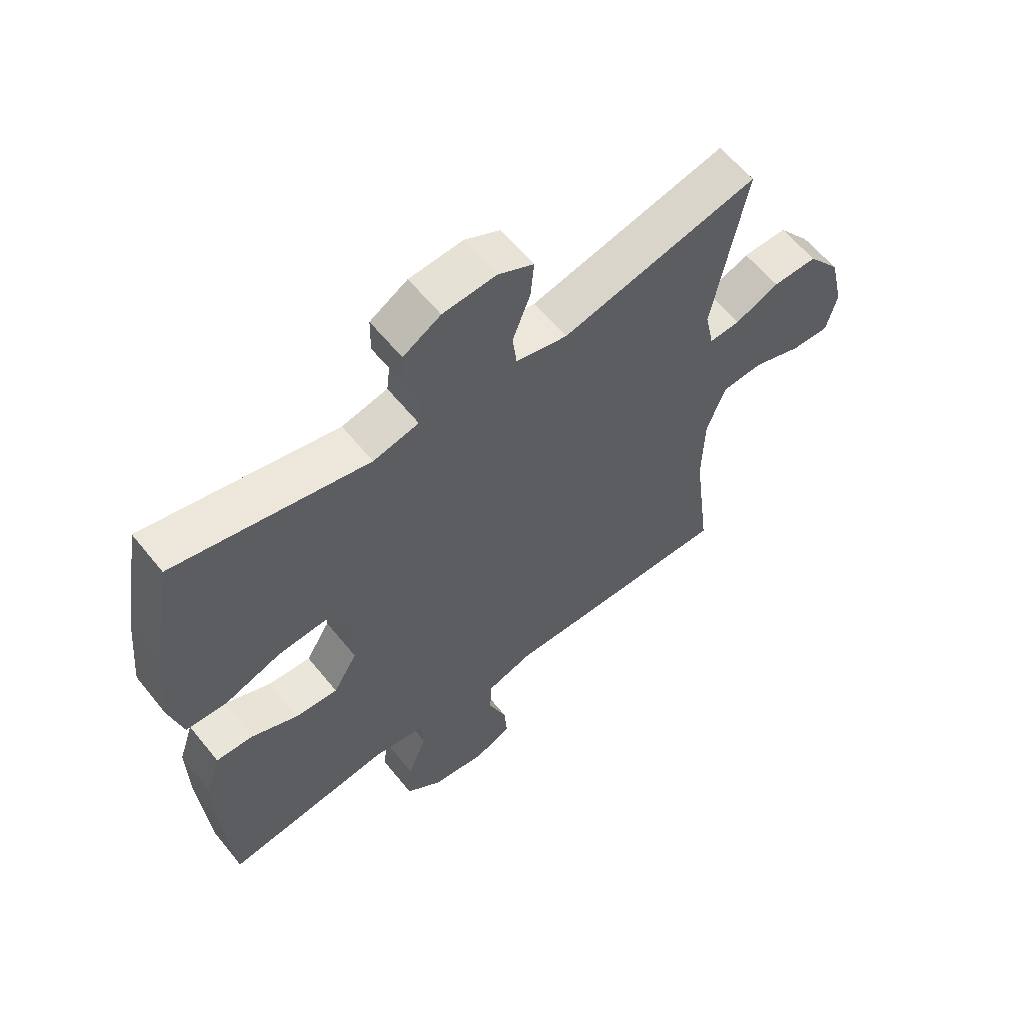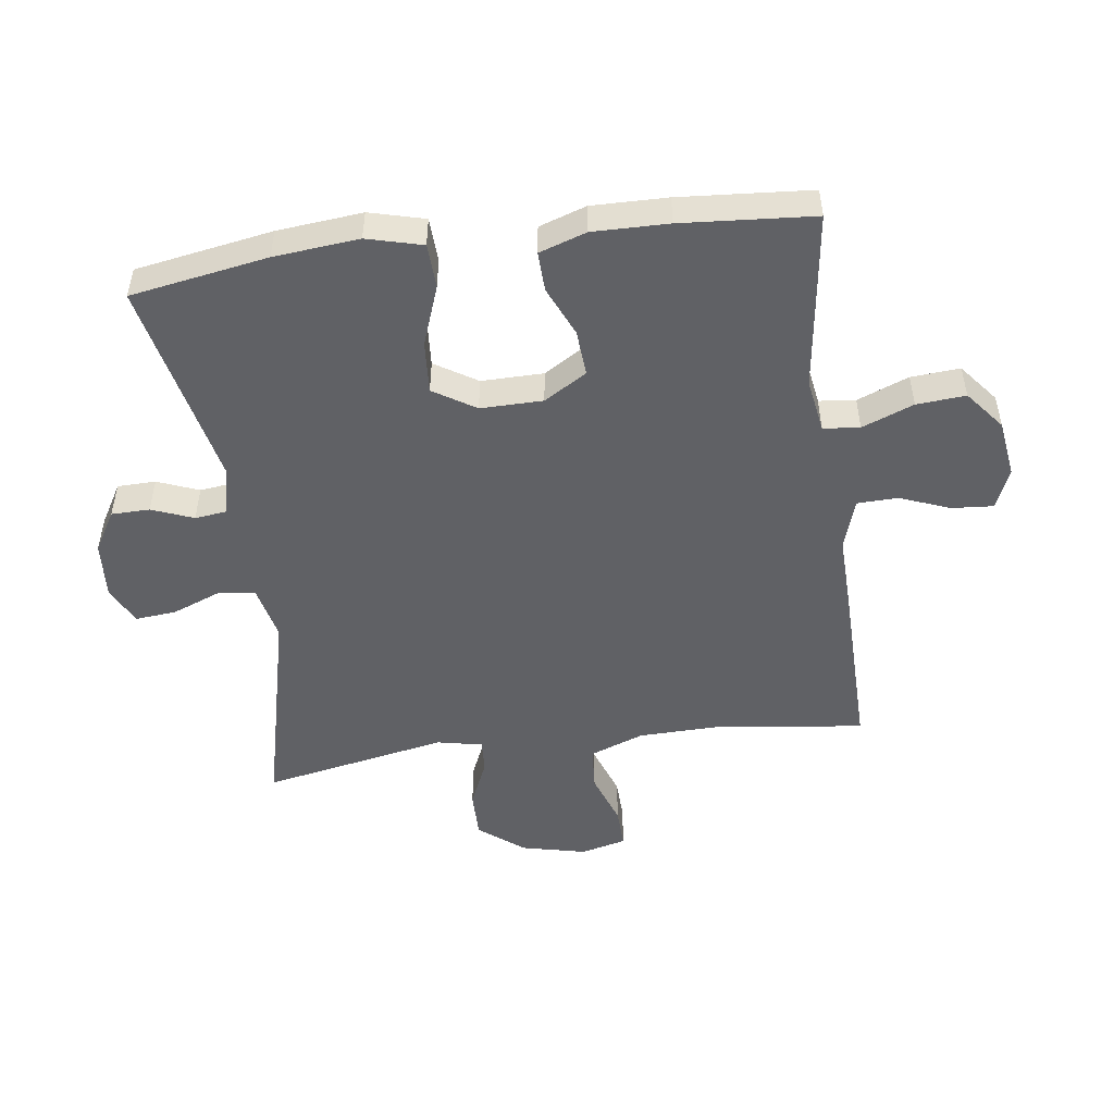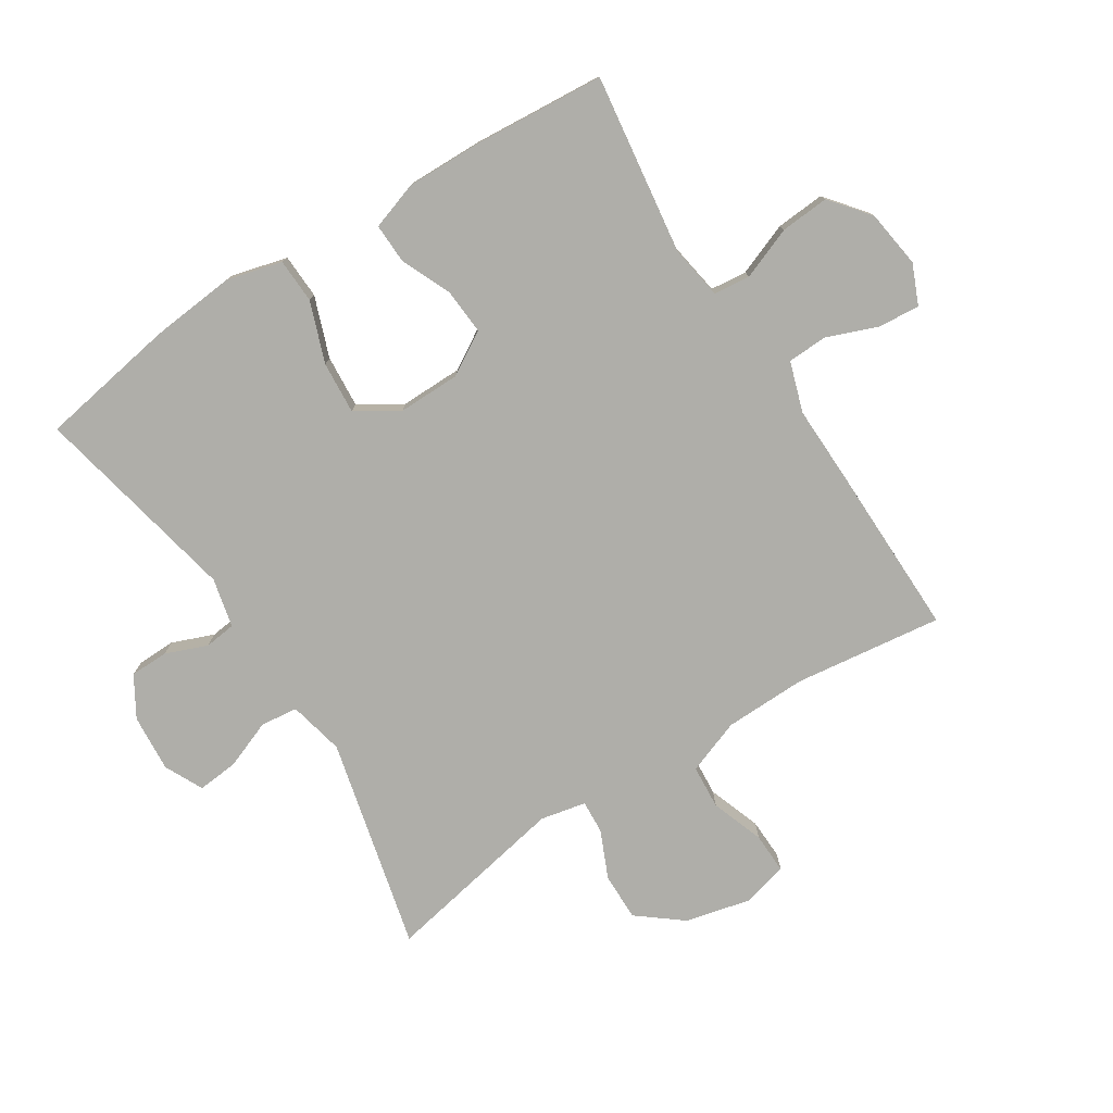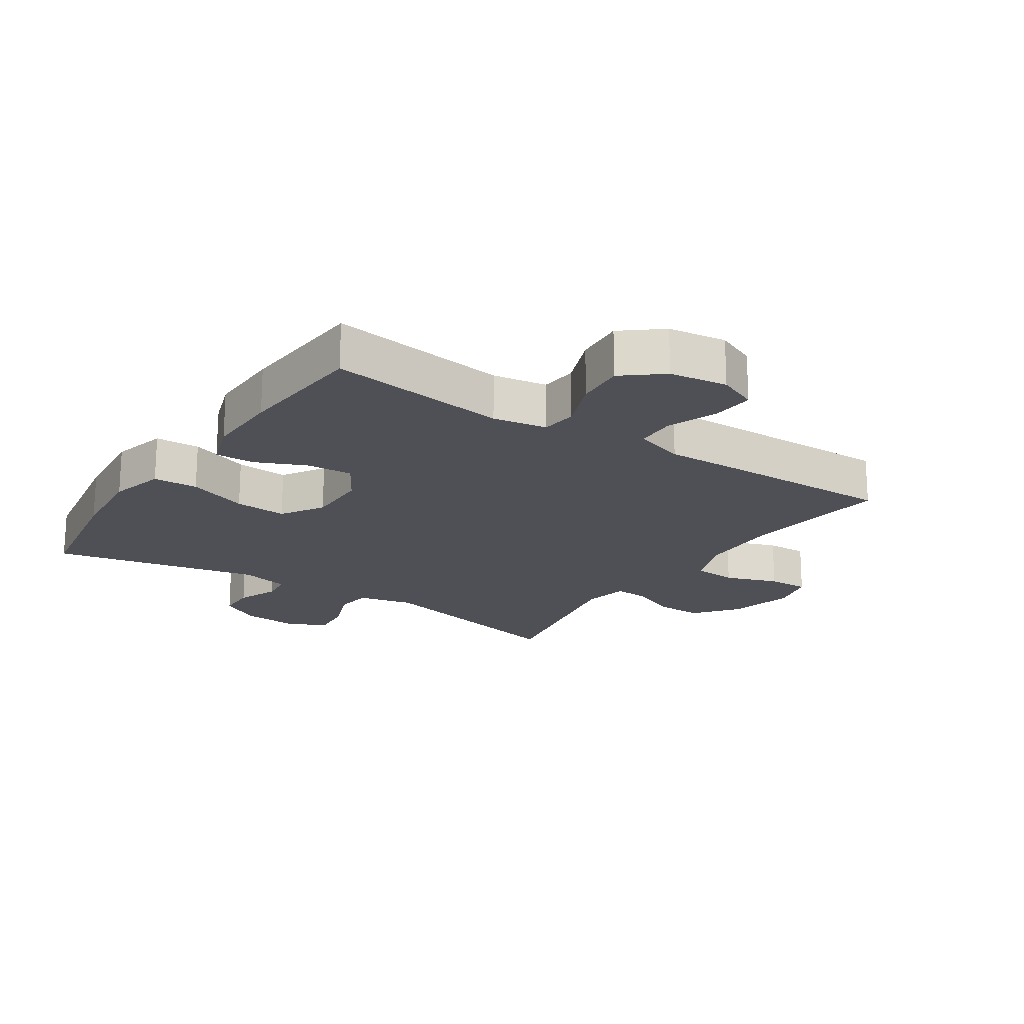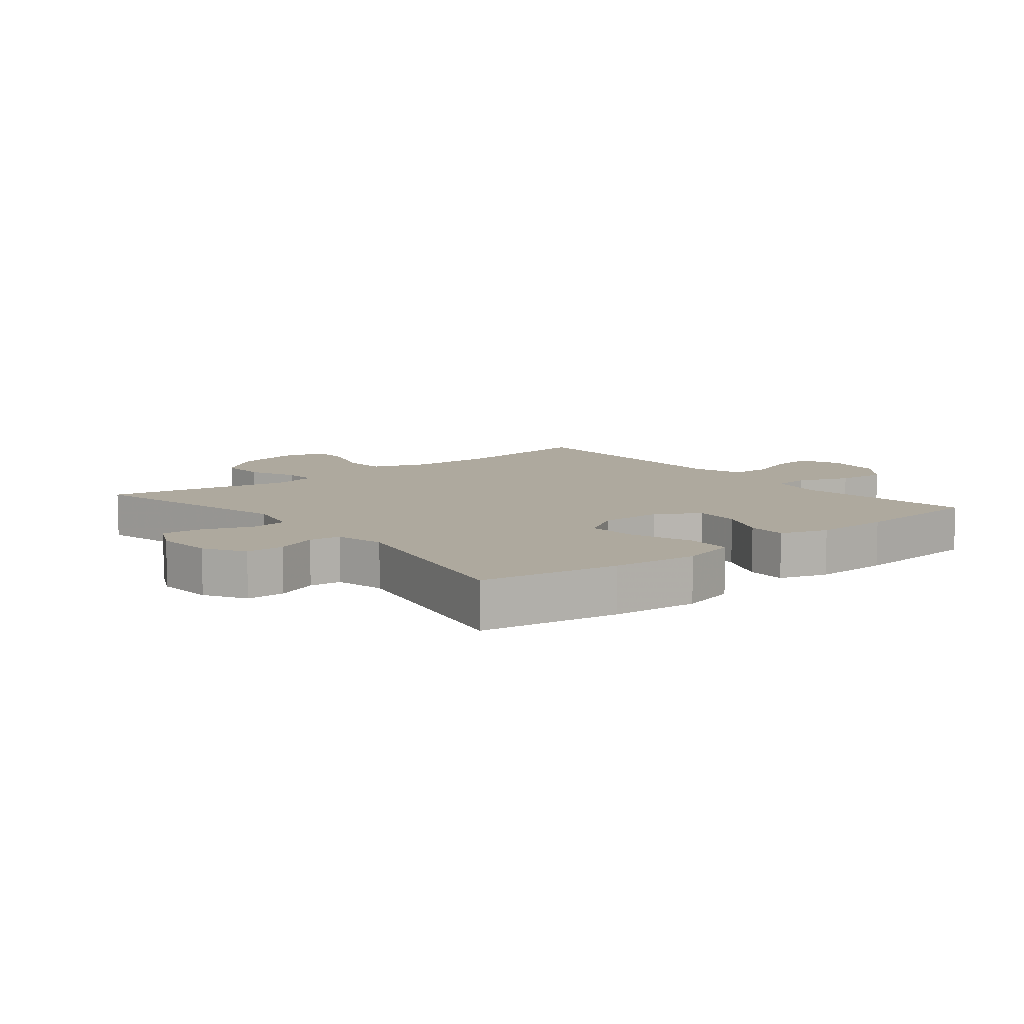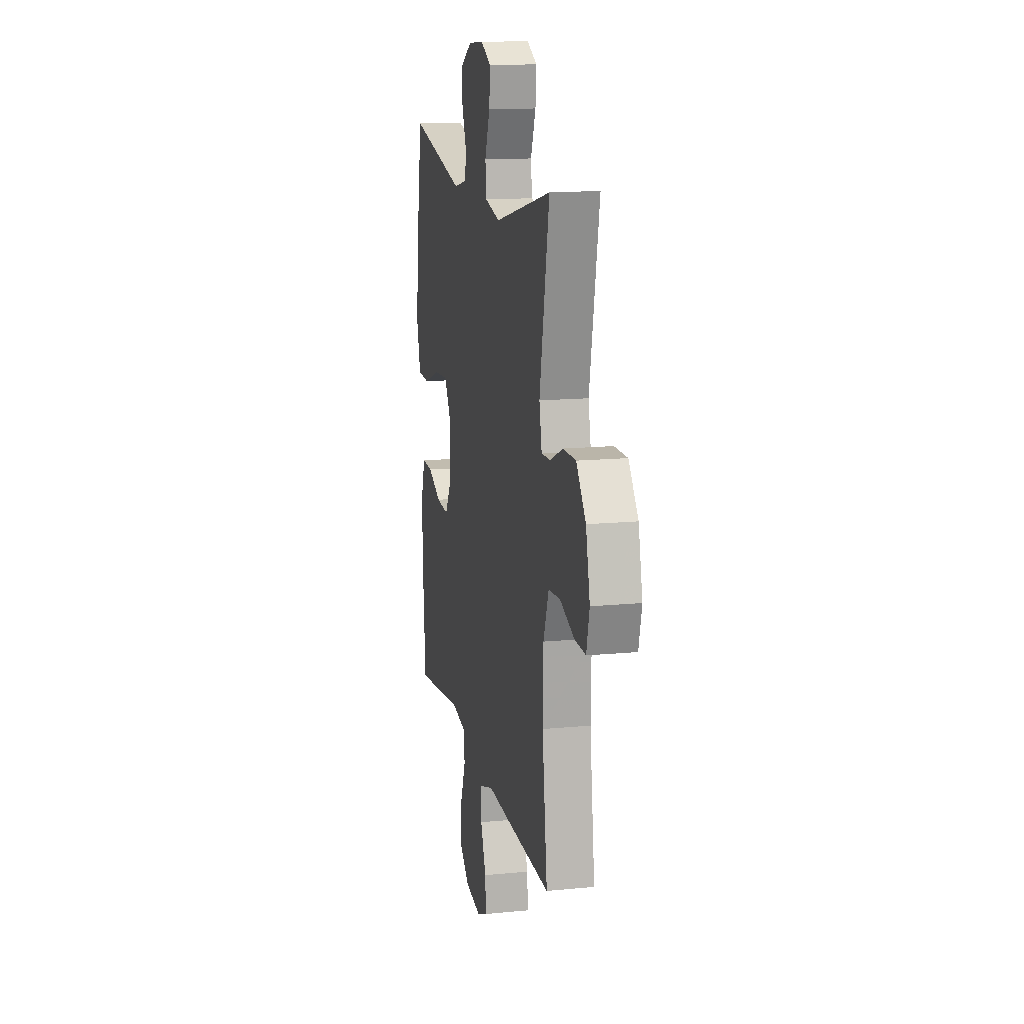
<metadata>
{"format":"obj","ext":"obj","renderer":"f3d","projection":"perspective","resolution":1024,"background":"white","views":[{"elev":60.1,"azim":141.3,"up":"+Z"},{"elev":-50.1,"azim":97.7,"up":"+Y"},{"elev":-77.5,"azim":122.5,"up":"+Y"},{"elev":-19.4,"azim":146.4,"up":"+Y"},{"elev":9.1,"azim":50.8,"up":"+Y"},{"elev":14.5,"azim":-102.0,"up":"+Z"}]}
</metadata>
<code>
v -0.5 0.07 0.5
v -0.164 0.07 0.419
v -0.076 0.07 0.439
v -0.069 0.07 0.498
v -0.099 0.07 0.575
v -0.105 0.07 0.64
v -0.044 0.07 0.67
v 0.047 0.07 0.663
v 0.111 0.07 0.625
v 0.112 0.07 0.564
v 0.086 0.07 0.498
v 0.092 0.07 0.448
v 0.17 0.07 0.43
v 0.5 0.07 0.5
v 0.537 0.07 0.282
v 0.55 0.07 0.147
v 0.527 0.07 0.059
v 0.456 0.07 0.056
v 0.36 0.07 0.091
v 0.277 0.07 0.097
v 0.235 0.07 0.03
v 0.236 0.07 -0.069
v 0.277 0.07 -0.137
v 0.35 0.07 -0.132
v 0.43 0.07 -0.097
v 0.493 0.07 -0.095
v 0.518 0.07 -0.17
v 0.516 0.07 -0.29
v 0.5 0.07 -0.5
v 0.215 0.07 -0.461
v 0.129 0.07 -0.475
v 0.123 0.07 -0.533
v 0.155 0.07 -0.615
v 0.161 0.07 -0.693
v 0.099 0.07 -0.743
v 0.007 0.07 -0.756
v -0.056 0.07 -0.729
v -0.051 0.07 -0.663
v -0.02 0.07 -0.583
v -0.022 0.07 -0.519
v -0.102 0.07 -0.493
v -0.225 0.07 -0.496
v -0.5 0.07 -0.5
v -0.47 0.07 -0.265
v -0.473 0.07 -0.134
v -0.505 0.07 -0.048
v -0.575 0.07 -0.043
v -0.659 0.07 -0.073
v -0.724 0.07 -0.075
v -0.742 0.07 -0.003
v -0.718 0.07 0.1
v -0.662 0.07 0.171
v -0.586 0.07 0.17
v -0.511 0.07 0.137
v -0.458 0.07 0.134
v -0.443 0.07 0.206
v -0.5 0 0.5
v -0.164 0 0.419
v -0.076 0 0.439
v -0.069 0 0.498
v -0.099 0 0.575
v -0.105 0 0.64
v -0.044 0 0.67
v 0.047 0 0.663
v 0.111 0 0.625
v 0.112 0 0.564
v 0.086 0 0.498
v 0.092 0 0.448
v 0.17 0 0.43
v 0.5 0 0.5
v 0.537 0 0.282
v 0.55 0 0.147
v 0.527 0 0.059
v 0.456 0 0.056
v 0.36 0 0.091
v 0.277 0 0.097
v 0.235 0 0.03
v 0.236 0 -0.069
v 0.277 0 -0.137
v 0.35 0 -0.132
v 0.43 0 -0.097
v 0.493 0 -0.095
v 0.518 0 -0.17
v 0.516 0 -0.29
v 0.5 0 -0.5
v 0.215 0 -0.461
v 0.129 0 -0.475
v 0.123 0 -0.533
v 0.155 0 -0.615
v 0.161 0 -0.693
v 0.099 0 -0.743
v 0.007 0 -0.756
v -0.056 0 -0.729
v -0.051 0 -0.663
v -0.02 0 -0.583
v -0.022 0 -0.519
v -0.102 0 -0.493
v -0.225 0 -0.496
v -0.5 0 -0.5
v -0.47 0 -0.265
v -0.473 0 -0.134
v -0.505 0 -0.048
v -0.575 0 -0.043
v -0.659 0 -0.073
v -0.724 0 -0.075
v -0.742 0 -0.003
v -0.718 0 0.1
v -0.662 0 0.171
v -0.586 0 0.17
v -0.511 0 0.137
v -0.458 0 0.134
v -0.443 0 0.206
f 51 52 53 54
f 51 54 55
f 50 51 55
f 47 48 49 50
f 46 47 50 55
f 45 46 55
f 44 45 55 56
f 41 42 43 44
f 40 41 44 56
f 36 37 38 39
f 36 39 40
f 35 36 40
f 32 33 34 35
f 31 32 35 40
f 27 28 29 30
f 27 30 31
f 24 25 26 27
f 23 24 27 31
f 22 23 31 40
f 16 17 18 19
f 16 19 20
f 13 14 15 16
f 12 13 16 20
f 8 9 10 11
f 8 11 12
f 7 8 12
f 4 5 6 7
f 3 4 7 12
f 2 3 12 20
f 21 22 40 56
f 20 21 56
f 1 2 20 56
f 110 109 108 107
f 111 110 107
f 111 107 106
f 106 105 104 103
f 111 106 103 102
f 111 102 101
f 112 111 101 100
f 100 99 98 97
f 112 100 97 96
f 95 94 93 92
f 96 95 92
f 96 92 91
f 91 90 89 88
f 96 91 88 87
f 86 85 84 83
f 87 86 83
f 83 82 81 80
f 87 83 80 79
f 96 87 79 78
f 75 74 73 72
f 76 75 72
f 72 71 70 69
f 76 72 69 68
f 67 66 65 64
f 68 67 64
f 68 64 63
f 63 62 61 60
f 68 63 60 59
f 76 68 59 58
f 112 96 78 77
f 112 77 76
f 112 76 58 57
f 1 57 58 2
f 2 58 59 3
f 3 59 60 4
f 4 60 61 5
f 5 61 62 6
f 6 62 63 7
f 7 63 64 8
f 8 64 65 9
f 9 65 66 10
f 10 66 67 11
f 11 67 68 12
f 12 68 69 13
f 13 69 70 14
f 14 70 71 15
f 15 71 72 16
f 16 72 73 17
f 17 73 74 18
f 18 74 75 19
f 19 75 76 20
f 20 76 77 21
f 21 77 78 22
f 22 78 79 23
f 23 79 80 24
f 24 80 81 25
f 25 81 82 26
f 26 82 83 27
f 27 83 84 28
f 28 84 85 29
f 29 85 86 30
f 30 86 87 31
f 31 87 88 32
f 32 88 89 33
f 33 89 90 34
f 34 90 91 35
f 35 91 92 36
f 36 92 93 37
f 37 93 94 38
f 38 94 95 39
f 39 95 96 40
f 40 96 97 41
f 41 97 98 42
f 42 98 99 43
f 43 99 100 44
f 44 100 101 45
f 45 101 102 46
f 46 102 103 47
f 47 103 104 48
f 48 104 105 49
f 49 105 106 50
f 50 106 107 51
f 51 107 108 52
f 52 108 109 53
f 53 109 110 54
f 54 110 111 55
f 55 111 112 56
f 56 112 57 1

</code>
